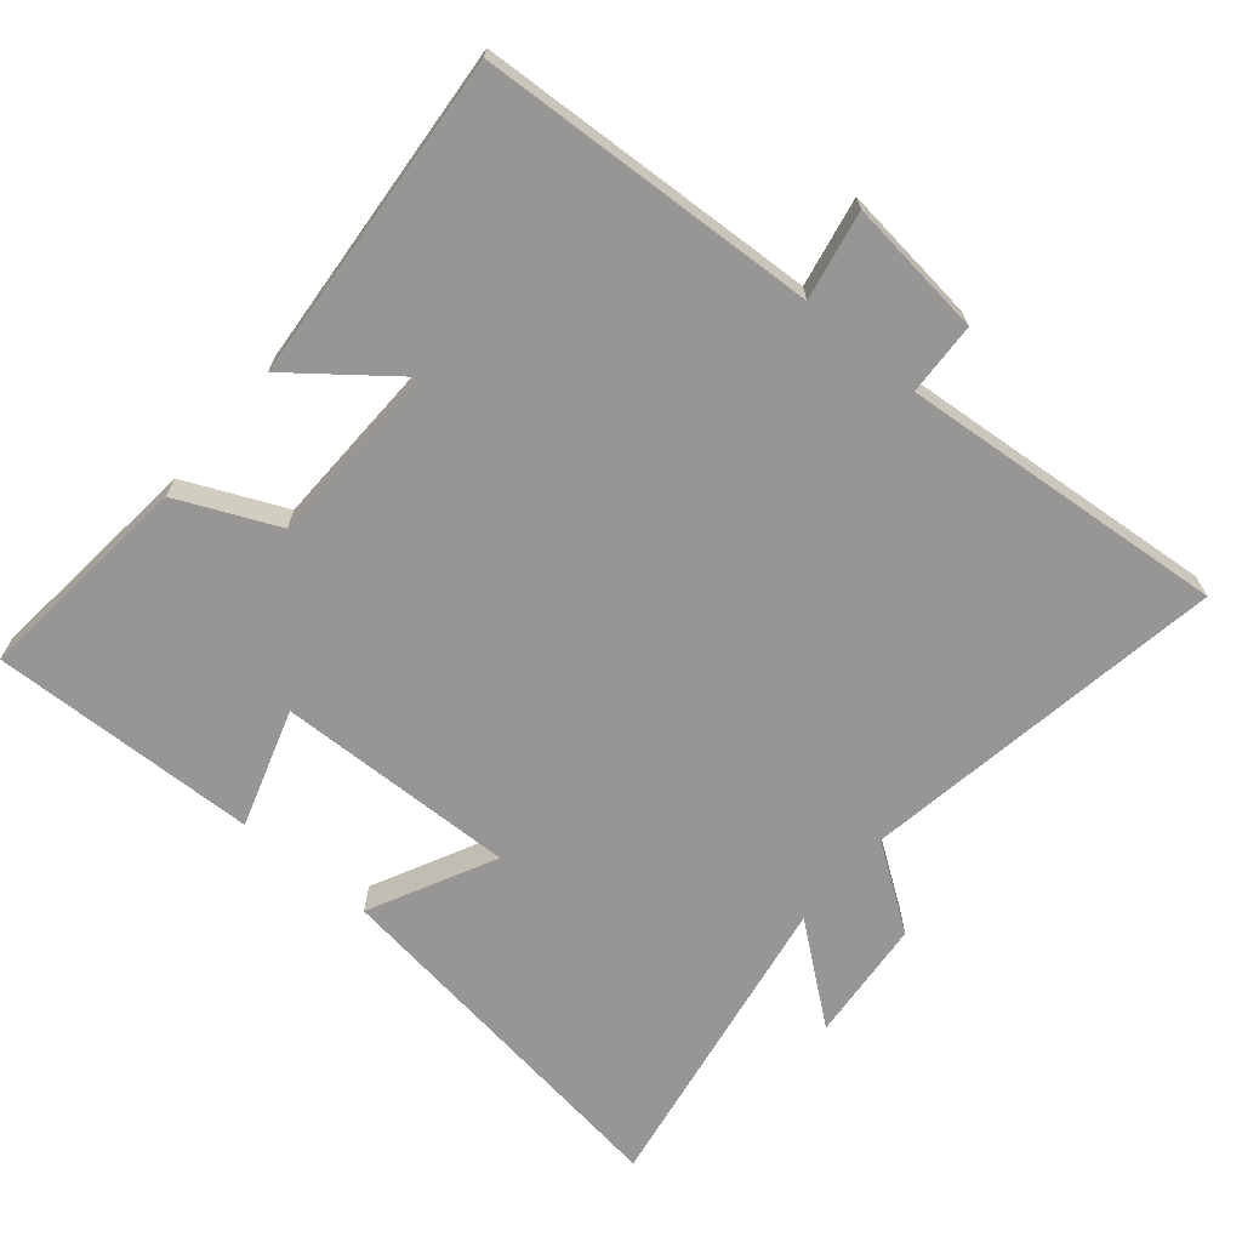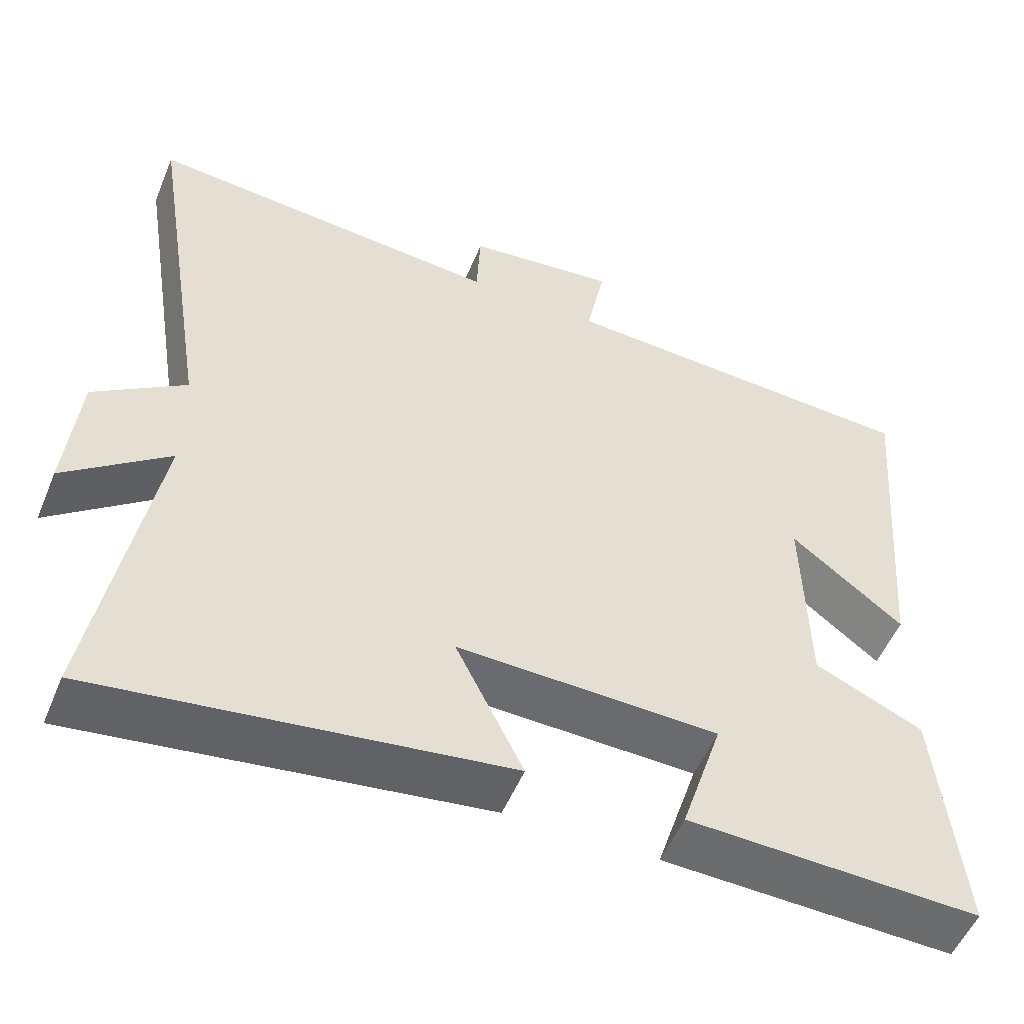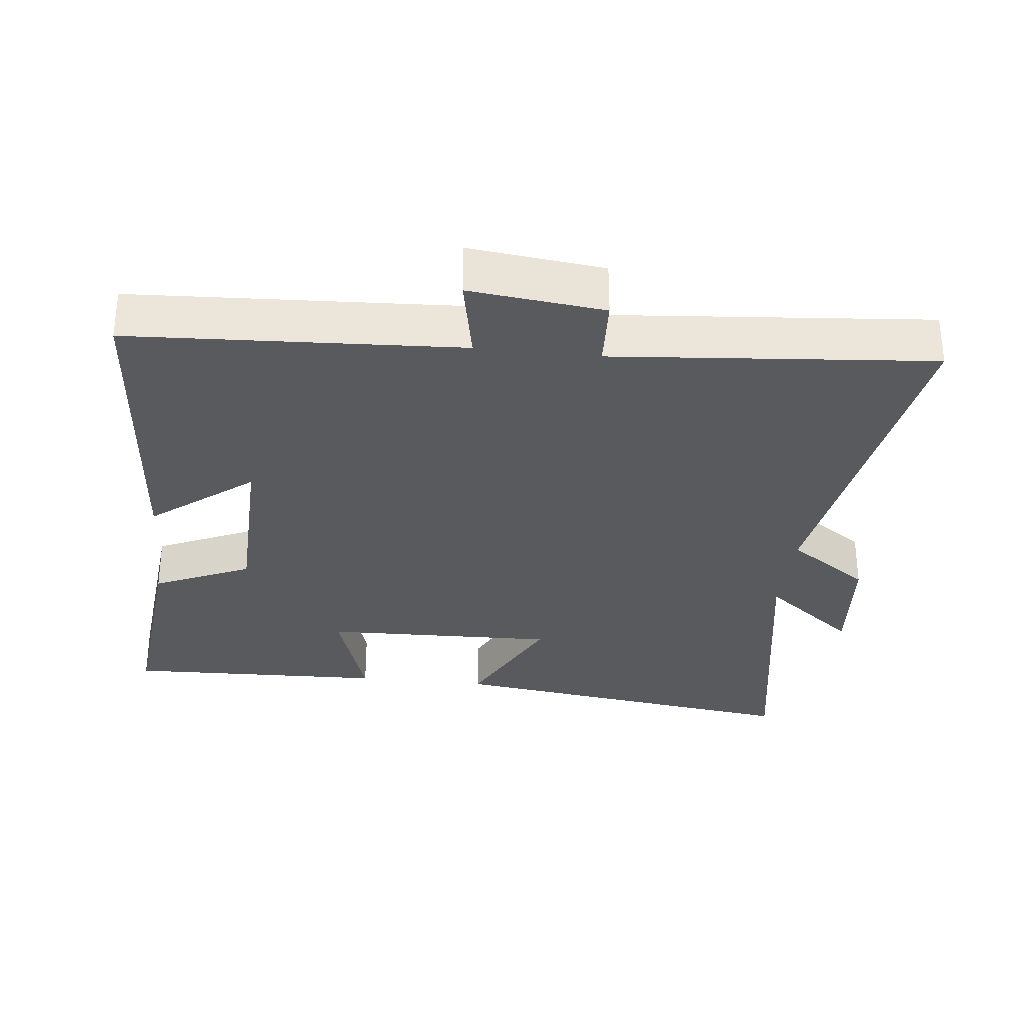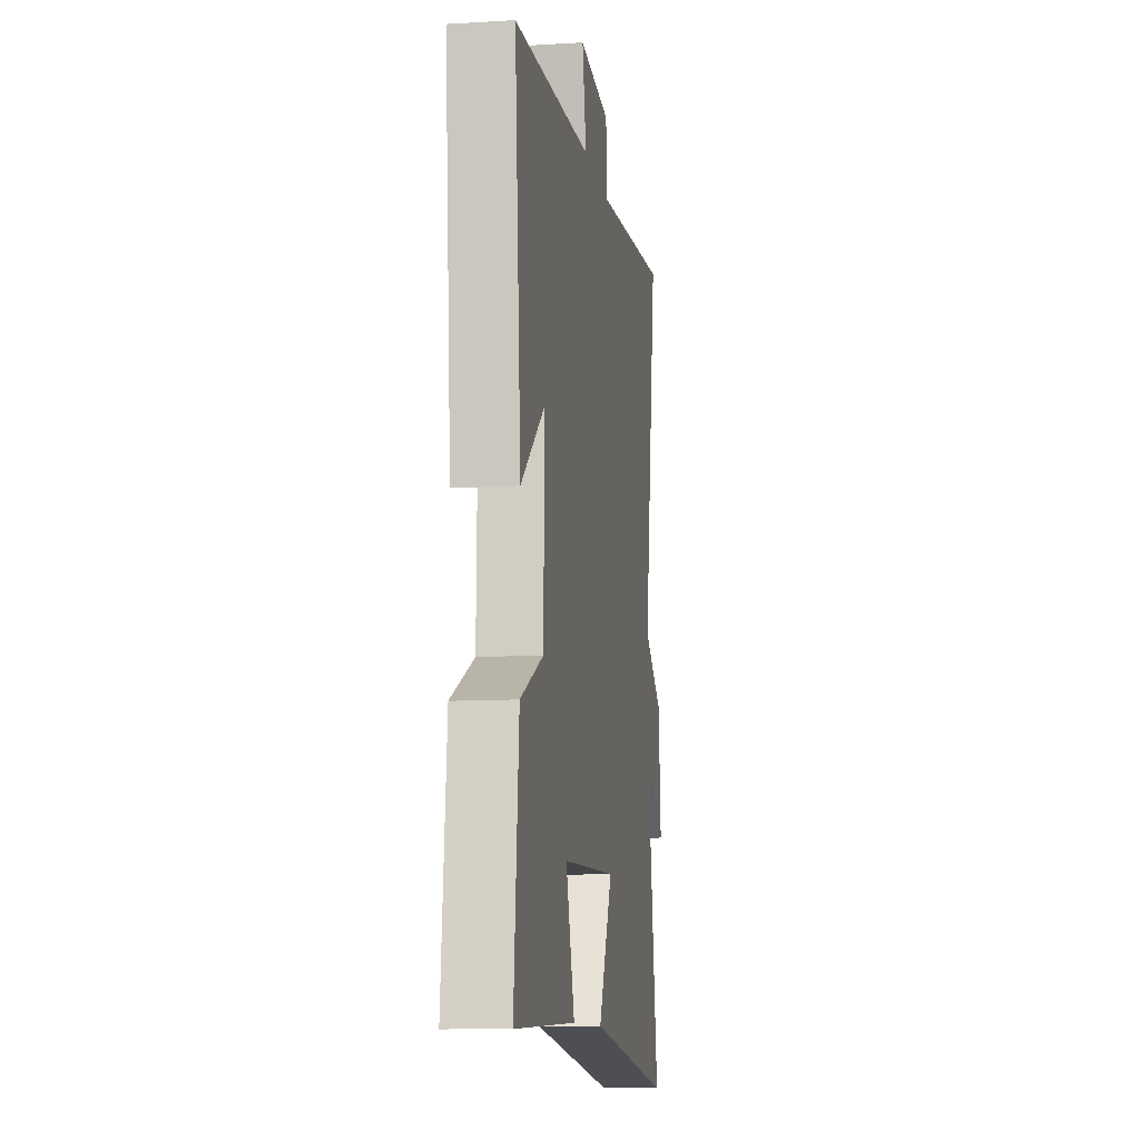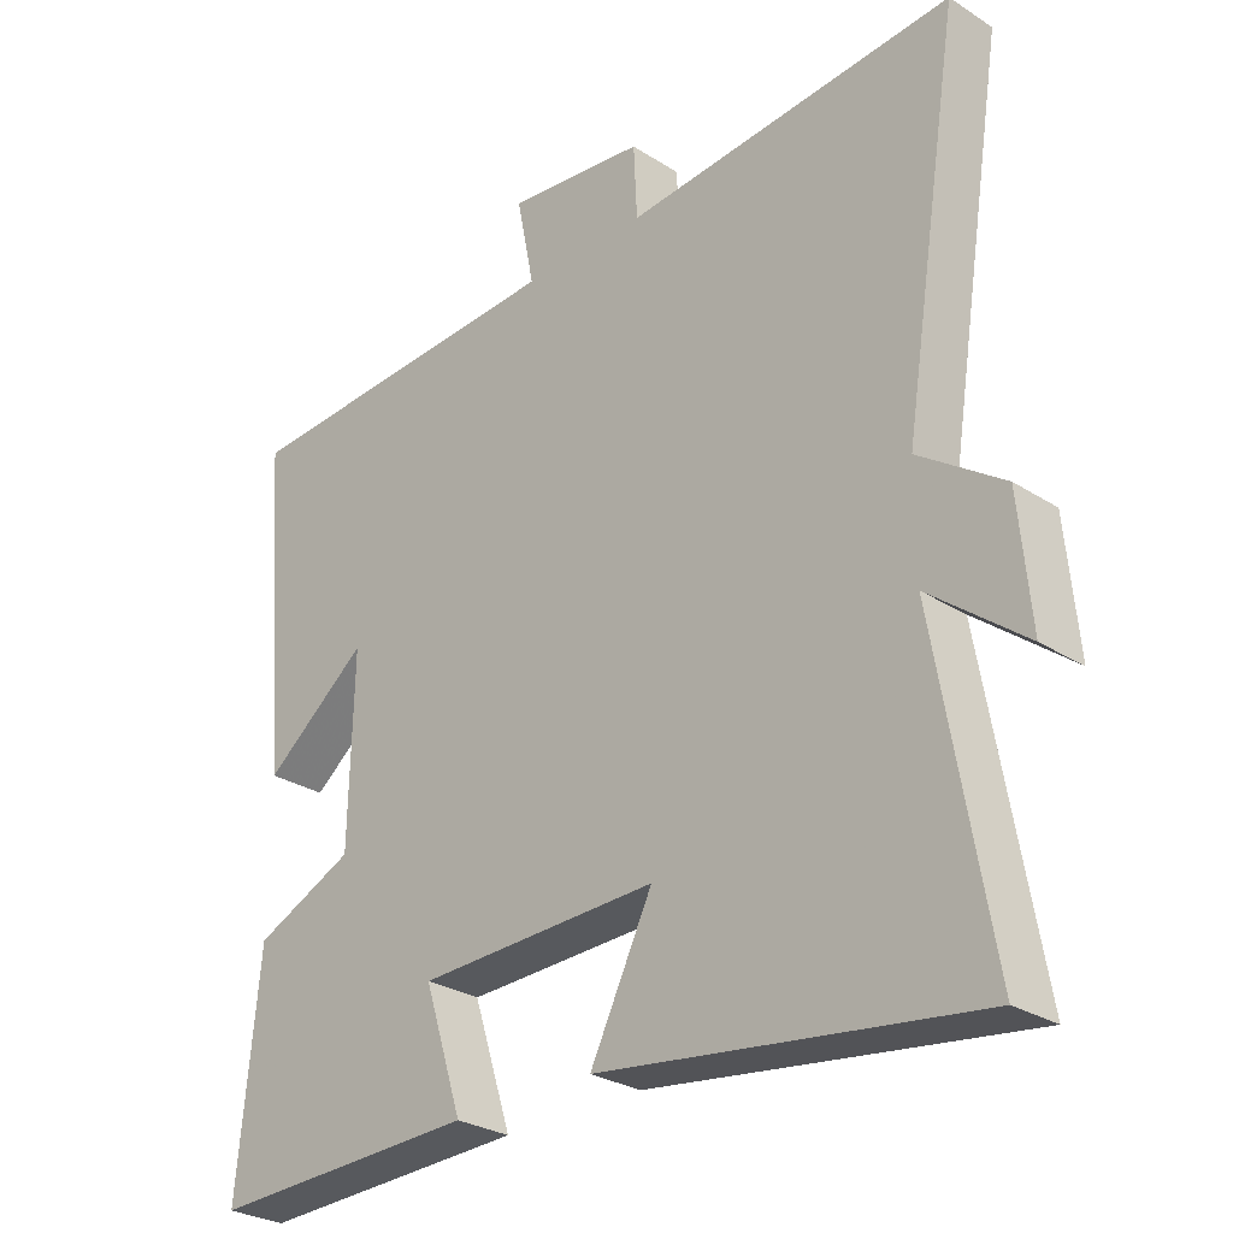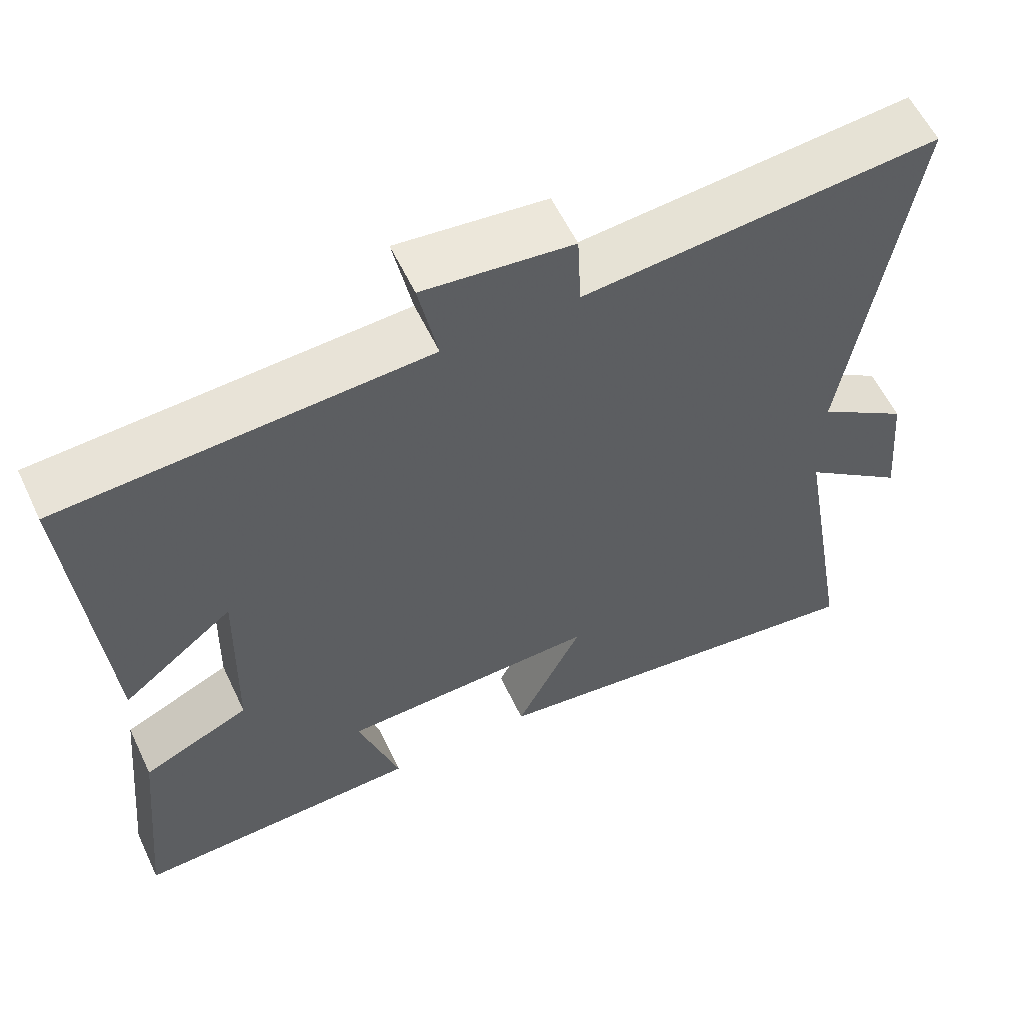
<metadata>
{"format":"obj","ext":"obj","renderer":"f3d","projection":"perspective","resolution":1024,"background":"white","views":[{"elev":-68.0,"azim":-40.2,"up":"+Y"},{"elev":-53.0,"azim":157.7,"up":"+Z"},{"elev":-31.4,"azim":-6.4,"up":"+Y"},{"elev":-10.4,"azim":-81.3,"up":"+Z"},{"elev":-28.1,"azim":45.9,"up":"+Z"},{"elev":58.6,"azim":-25.3,"up":"+Z"}]}
</metadata>
<code>
v 0.583 0.07 0.541
v 0.5 0.07 0.021
v 0.619 0.07 -0.061
v 0.635 0.07 -0.237
v 0.5 0.07 -0.131
v 0.576 0.07 -0.571
v 0.047 0.07 -0.5
v 0.135 0.07 -0.322
v -0.205 0.07 -0.332
v -0.151 0.07 -0.5
v -0.531 0.07 -0.513
v -0.5 0.07 -0.2
v -0.359 0.07 -0.136
v -0.353 0.07 0.126
v -0.5 0.07 0.01
v -0.538 0.07 0.474
v -0.058 0.07 0.5
v -0.083 0.07 0.625
v 0.113 0.07 0.603
v 0.118 0.07 0.5
v 0.583 0 0.541
v 0.5 0 0.021
v 0.619 0 -0.061
v 0.635 0 -0.237
v 0.5 0 -0.131
v 0.576 0 -0.571
v 0.047 0 -0.5
v 0.135 0 -0.322
v -0.205 0 -0.332
v -0.151 0 -0.5
v -0.531 0 -0.513
v -0.5 0 -0.2
v -0.359 0 -0.136
v -0.353 0 0.126
v -0.5 0 0.01
v -0.538 0 0.474
v -0.058 0 0.5
v -0.083 0 0.625
v 0.113 0 0.603
v 0.118 0 0.5
f 17 18 19 20
f 16 17 20
f 15 16 20
f 14 15 20
f 20 1 2
f 14 20 2
f 13 14 2
f 11 12 13
f 10 11 13
f 9 10 13
f 13 2 3
f 9 13 3
f 8 9 3
f 5 6 7 8
f 5 8 3
f 3 4 5
f 40 39 38 37
f 40 37 36
f 40 36 35
f 40 35 34
f 22 21 40
f 22 40 34
f 22 34 33
f 33 32 31
f 33 31 30
f 33 30 29
f 23 22 33
f 23 33 29
f 23 29 28
f 28 27 26 25
f 23 28 25
f 25 24 23
f 1 21 22 2
f 2 22 23 3
f 3 23 24 4
f 4 24 25 5
f 5 25 26 6
f 6 26 27 7
f 7 27 28 8
f 8 28 29 9
f 9 29 30 10
f 10 30 31 11
f 11 31 32 12
f 12 32 33 13
f 13 33 34 14
f 14 34 35 15
f 15 35 36 16
f 16 36 37 17
f 17 37 38 18
f 18 38 39 19
f 19 39 40 20
f 20 40 21 1

</code>
